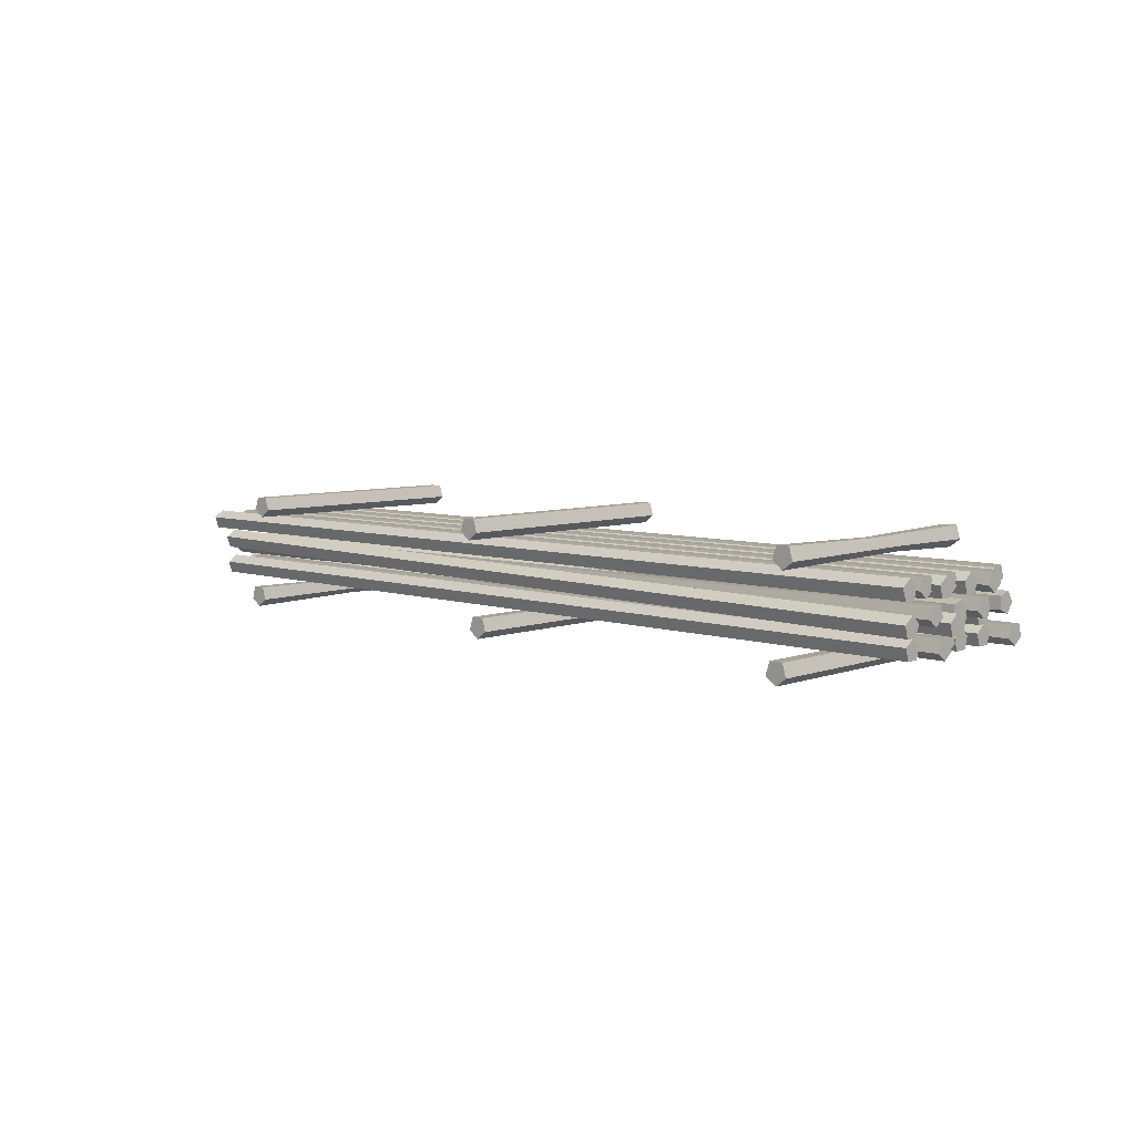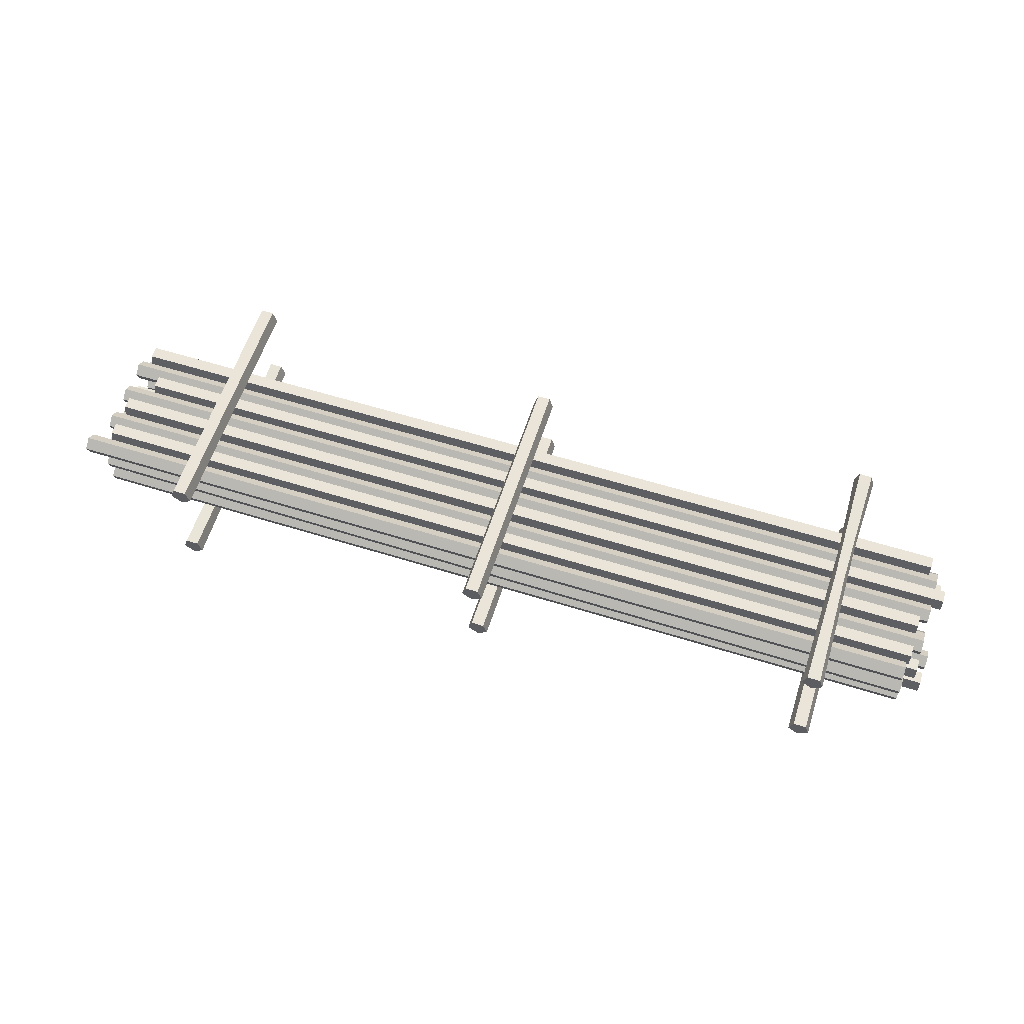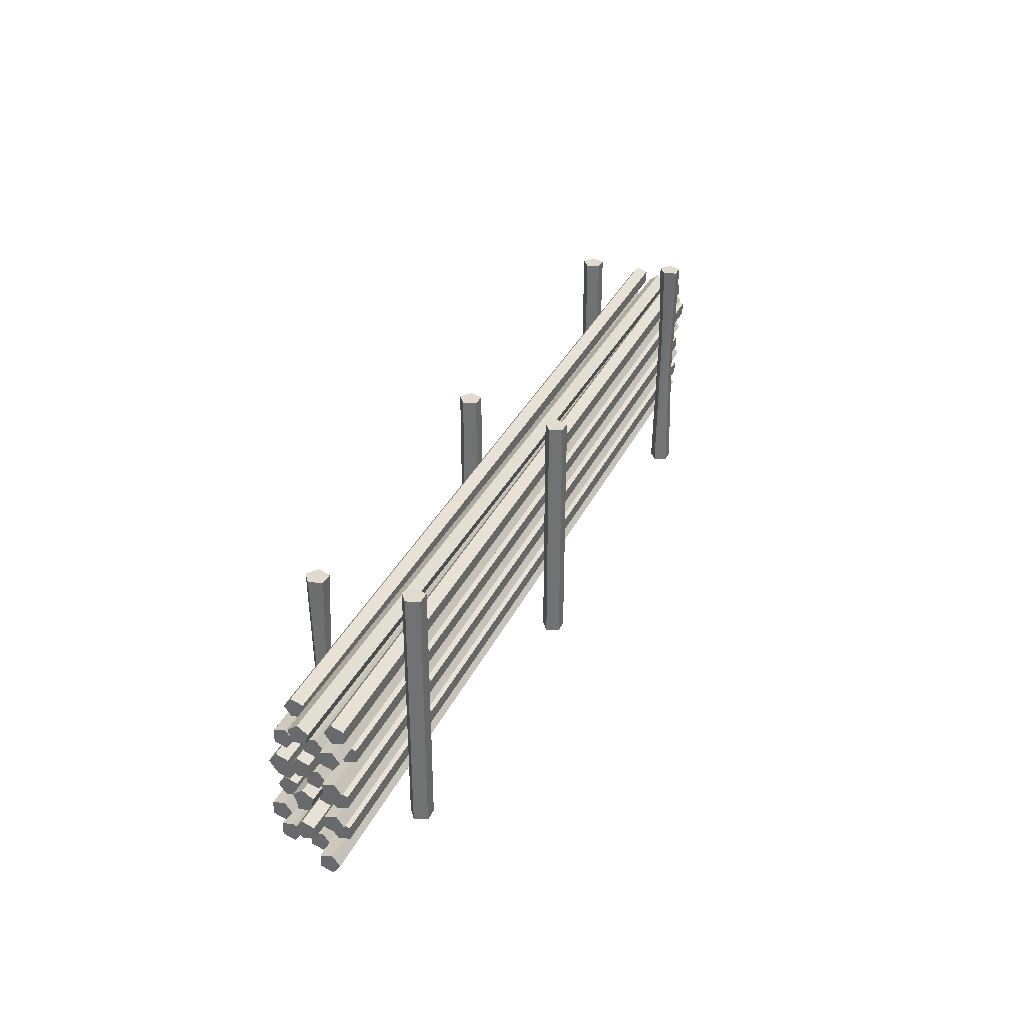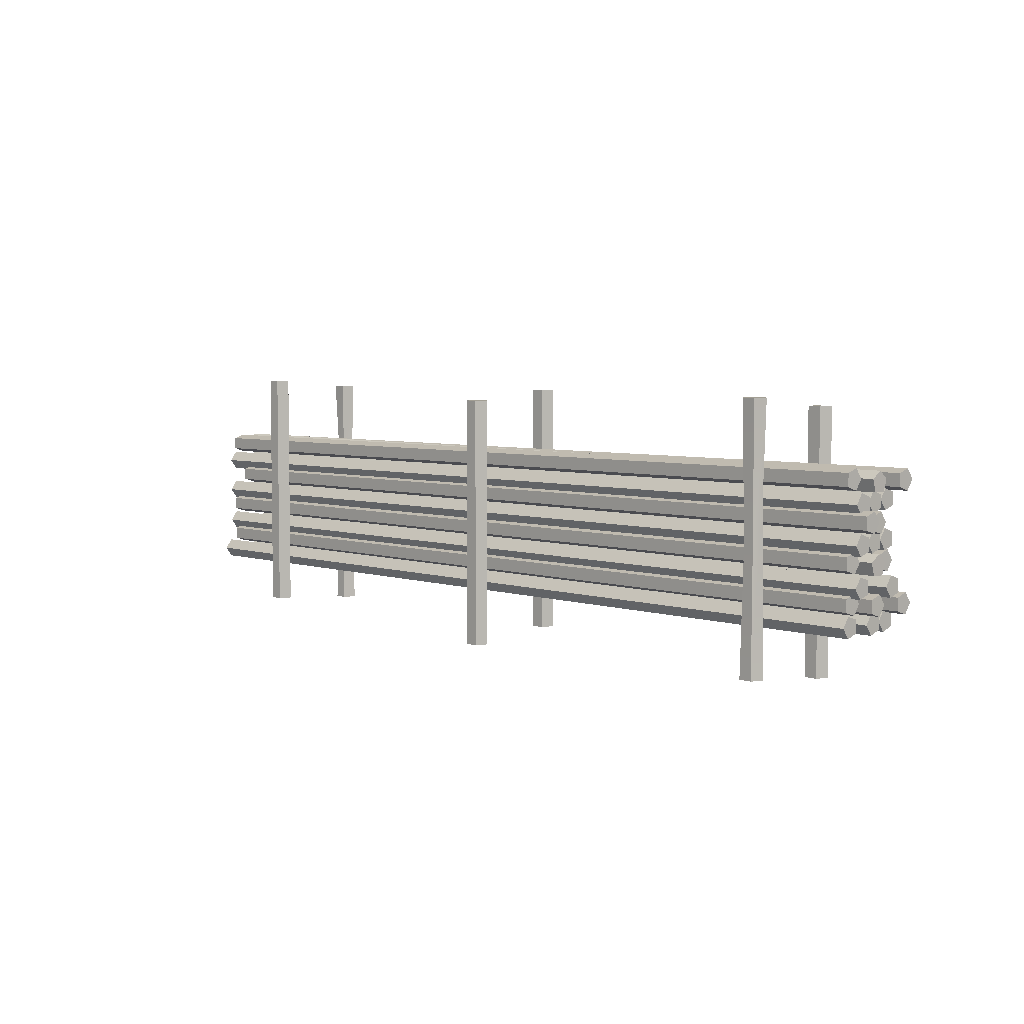
<metadata>
{"format":"obj","ext":"obj","renderer":"f3d","projection":"perspective","resolution":1024,"background":"white","views":[{"elev":6.7,"azim":43.3,"up":"+Z"},{"elev":59.5,"azim":17.8,"up":"+Z"},{"elev":33.9,"azim":-67.4,"up":"+Y"},{"elev":5.0,"azim":45.9,"up":"+Y"}]}
</metadata>
<code>
v 124.3 7.508 7.344
v 124.3 6.458 4.115
v 124.3 3.063 4.115
v 124.3 2.014 7.344
v 124.3 4.761 9.34
v -131 7.508 7.344
v -131 6.458 4.115
v -131 3.063 4.115
v -131 2.014 7.344
v -131 4.761 9.34
v 124.3 4.761 6.451
v -131 4.761 6.451
v 125 7.923 -6.267
v 125 6.874 -9.497
v 125 3.478 -9.497
v 125 2.429 -6.267
v 125 5.176 -4.271
v -125.1 7.923 -6.267
v -125.1 6.874 -9.497
v -125.1 3.478 -9.497
v -125.1 2.429 -6.267
v -125.1 5.176 -4.271
v 125 5.176 -7.16
v -125.1 5.176 -7.16
v 125 7.508 -1.115
v 125 6.458 -4.344
v 125 3.063 -4.344
v 125 2.014 -1.115
v 125.1 4.761 0.881
v -125 7.508 1.663
v -125.1 6.458 -1.566
v -125.1 3.063 -1.566
v -125 2.014 1.663
v -125 4.761 3.659
v 125 4.761 -2.007
v -125 4.761 0.7704
v -119.6 12.73 -7.501
v -119.6 11.68 -4.271
v -119.6 8.285 -4.271
v -119.6 7.235 -7.501
v -119.6 9.982 -9.497
v 130.5 12.73 -7.501
v 130.5 11.68 -4.271
v 130.5 8.285 -4.271
v 130.5 7.235 -7.501
v 130.5 9.982 -9.497
v -119.6 9.982 -6.608
v 130.5 9.982 -6.608
v -125 13.15 6.11
v -125 12.1 9.34
v -125 8.7 9.34
v -125 7.651 6.11
v -125 10.4 4.115
v 125.1 13.15 6.11
v 125.1 12.1 9.34
v 125.1 8.7 9.34
v 125.1 7.651 6.11
v 125.1 10.4 4.115
v -125 10.4 7.003
v 125.1 10.4 7.003
v -128.1 12.87 -2.023
v -128.1 11.82 1.206
v -128.1 8.422 1.205
v -128.1 7.373 -2.025
v -128.1 10.12 -4.02
v 128.1 12.59 -0.07828
v 128.1 11.54 3.151
v 128.1 8.147 3.15
v 128.1 7.098 -0.07945
v 128.1 9.846 -2.075
v -128.1 10.12 -1.131
v 128.1 9.845 0.8137
v -125 22.85 -7.501
v -125 21.8 -4.271
v -125 18.4 -4.271
v -125 17.35 -7.501
v -125 20.1 -9.497
v 125.1 22.85 -7.501
v 125.1 21.8 -4.271
v 125.1 18.4 -4.271
v 125.1 17.35 -7.501
v 125.1 20.1 -9.497
v -125 20.1 -6.608
v 125.1 20.1 -6.608
v -125 23.26 6.11
v -125 22.22 9.34
v -125 18.82 9.34
v -125 17.77 6.11
v -125 20.52 4.115
v 125.1 23.26 6.11
v 125.1 22.22 9.34
v 125.1 18.82 9.34
v 125.1 17.77 6.11
v 125.1 20.52 4.115
v -125 20.52 7.003
v 125.1 20.52 7.003
v -128.1 23.32 -1.152
v -128.1 21.4 1.654
v -128.1 18.14 0.7024
v -128.1 18.04 -2.692
v -128.1 21.24 -3.838
v 128.1 22.51 0.638
v 128.1 20.6 3.444
v 128.1 17.34 2.493
v 128.1 17.23 -0.9011
v 128.1 20.43 -2.047
v -128.1 20.43 -1.065
v 128.1 19.62 0.7252
v 127.6 17.41 7.344
v 127.6 16.36 4.115
v 127.6 12.97 4.115
v 127.6 11.92 7.344
v 127.6 14.67 9.34
v -127.6 17.41 7.344
v -127.6 16.36 4.115
v -127.6 12.97 4.115
v -127.6 11.92 7.344
v -127.6 14.67 9.34
v 127.6 14.67 6.451
v -127.6 14.67 6.451
v 121.7 17.83 -6.267
v 121.7 16.78 -9.497
v 121.7 13.38 -9.497
v 121.7 12.34 -6.267
v 121.7 15.08 -4.271
v -128.4 17.83 -6.267
v -128.4 16.78 -9.497
v -128.4 13.38 -9.497
v -128.4 12.34 -6.267
v -128.4 15.08 -4.271
v 121.7 15.08 -7.16
v -128.4 15.08 -7.16
v 130.5 17.41 -1.115
v 130.5 16.36 -4.344
v 130.5 12.97 -4.344
v 130.5 11.92 -1.115
v 130.5 14.67 0.881
v -119.6 17.41 1.663
v -119.6 16.36 -1.566
v -119.6 12.97 -1.566
v -119.6 11.92 1.663
v -119.5 14.67 3.659
v 130.5 14.67 -2.007
v -119.6 14.67 0.7704
v -119.6 43.13 -7.501
v -119.6 42.08 -4.271
v -119.6 38.69 -4.271
v -119.6 37.64 -7.501
v -119.6 40.39 -9.497
v 130.5 43.13 -7.501
v 130.5 42.08 -4.271
v 130.5 38.69 -4.271
v 130.5 37.64 -7.501
v 130.5 40.39 -9.497
v -119.6 40.39 -6.608
v 130.5 40.39 -6.608
v -125 43.55 6.11
v -125 42.5 9.34
v -125 39.1 9.34
v -125 38.05 6.11
v -125 40.8 4.115
v 125.1 43.55 6.11
v 125.1 42.5 9.34
v 125.1 39.1 9.34
v 125.1 38.05 6.11
v 125.1 40.8 4.115
v -125 40.8 7.003
v 125.1 40.8 7.003
v -128.1 43.6 -1.152
v -128.1 41.69 1.654
v -128.1 38.43 0.7024
v -128.1 38.33 -2.692
v -128.1 41.52 -3.838
v 128.1 42.79 0.638
v 128.1 40.88 3.444
v 128.1 37.62 2.493
v 128.1 37.52 -0.9011
v 128.1 40.71 -2.047
v -128.1 40.71 -1.065
v 128.1 39.9 0.7252
v 127.6 37.7 7.344
v 127.6 36.65 4.115
v 127.6 33.25 4.115
v 127.6 32.2 7.344
v 127.6 34.95 9.34
v -127.6 37.7 7.344
v -127.6 36.65 4.115
v -127.6 33.25 4.115
v -127.6 32.2 7.344
v -127.6 34.95 9.34
v 127.6 34.95 6.451
v -127.6 34.95 6.451
v 125 38.11 -6.267
v 125 37.06 -9.497
v 125 33.67 -9.497
v 125 32.62 -6.267
v 125 35.37 -4.271
v -125.1 38.11 -6.267
v -125.1 37.06 -9.497
v -125.1 33.67 -9.497
v -125.1 32.62 -6.267
v -125.1 35.37 -4.271
v 125 35.37 -7.16
v -125.1 35.37 -7.16
v 125 37.7 -1.115
v 125 36.65 -4.344
v 125 33.25 -4.344
v 125 32.2 -1.115
v 125.1 34.95 0.881
v -125 37.7 1.663
v -125.1 36.65 -1.566
v -125.1 33.25 -1.566
v -125 32.2 1.663
v -125 34.95 3.659
v 125 34.95 -2.007
v -125 34.95 0.7704
v -128.4 33.01 -7.501
v -128.4 31.96 -4.271
v -128.4 28.57 -4.271
v -128.4 27.52 -7.501
v -128.4 30.27 -9.497
v 121.7 33.01 -7.501
v 121.7 31.96 -4.271
v 121.7 28.57 -4.271
v 121.7 27.52 -7.501
v 121.7 30.27 -9.497
v -128.4 30.27 -6.608
v 121.7 30.27 -6.608
v -119.6 33.43 6.11
v -119.6 32.38 9.34
v -119.6 28.98 9.34
v -119.6 27.93 6.11
v -119.6 30.68 4.115
v 130.5 33.43 6.11
v 130.5 32.38 9.34
v 130.5 28.98 9.34
v 130.5 27.93 6.11
v 130.5 30.68 4.115
v -119.6 30.68 7.003
v 130.5 30.68 7.003
v -128.1 33.15 -2.023
v -128.1 32.1 1.206
v -128.1 28.7 1.205
v -128.1 27.66 -2.025
v -128.1 30.4 -4.02
v 128.1 32.88 -0.07828
v 128.1 31.83 3.151
v 128.1 28.43 3.15
v 128.1 27.38 -0.07945
v 128.1 30.13 -2.075
v -128.1 30.4 -1.131
v 128.1 30.13 0.8137
v 127.6 27.79 7.344
v 127.6 26.74 4.115
v 127.6 23.35 4.115
v 127.6 22.3 7.344
v 127.6 25.04 9.34
v -127.6 27.79 7.344
v -127.6 26.74 4.115
v -127.6 23.35 4.115
v -127.6 22.3 7.344
v -127.6 25.04 9.34
v 127.6 25.04 6.451
v -127.6 25.04 6.451
v 125 28.21 -6.267
v 125 27.16 -9.497
v 125 23.76 -9.497
v 125 22.71 -6.267
v 125 25.46 -4.271
v -125.1 28.21 -6.267
v -125.1 27.16 -9.497
v -125.1 23.76 -9.497
v -125.1 22.71 -6.267
v -125.1 25.46 -4.271
v 125 25.46 -7.16
v -125.1 25.46 -7.16
v 125 27.79 -1.115
v 125 26.74 -4.344
v 125 23.35 -4.344
v 125 22.3 -1.115
v 125.1 25.04 0.881
v -125 27.79 1.663
v -125.1 26.74 -1.566
v -125.1 23.35 -1.566
v -125 22.3 1.663
v -125 25.04 3.659
v 125 25.04 -2.007
v -125 25.04 0.7704
v 97.31 -12.8 -13.88
v 98.43 -12.8 -10.32
v 102 -12.8 -10.32
v 103.2 -12.8 -13.88
v 100.2 -12.8 -16.08
v 97.31 57.59 -13.88
v 98.43 57.59 -10.32
v 102 57.59 -10.32
v 103.2 57.59 -13.88
v 100.2 57.59 -16.08
v 100.2 -12.8 -12.9
v 100.2 57.59 -12.9
v 96.86 -10.24 12.52
v 97.98 -10.24 16.08
v 101.6 -10.24 16.08
v 102.7 -10.24 12.52
v 99.79 -10.24 10.32
v 96.86 60.16 12.52
v 97.98 60.16 16.08
v 101.6 60.16 16.08
v 102.7 60.16 12.52
v 99.79 60.16 10.32
v 99.79 -10.24 13.51
v 99.79 60.16 13.51
v -96.38 -10.24 -13.88
v -95.26 -10.24 -10.32
v -91.64 -10.24 -10.32
v -90.52 -10.24 -13.88
v -93.45 -10.24 -16.08
v -96.38 60.16 -13.88
v -95.26 60.16 -10.32
v -91.64 60.16 -10.32
v -90.52 60.16 -13.88
v -93.45 60.16 -16.08
v -93.45 -10.24 -12.9
v -93.45 60.16 -12.9
v -96.83 -8.218 12.52
v -95.71 -8.218 16.08
v -92.08 -8.218 16.08
v -90.96 -8.218 12.52
v -93.89 -8.218 10.32
v -96.83 62.18 12.52
v -95.71 62.18 16.08
v -92.08 62.18 16.08
v -90.96 62.18 12.52
v -93.89 62.18 10.32
v -93.89 -8.218 13.51
v -93.89 62.18 13.51
v -2.93 -10.24 -13.88
v -1.81 -10.24 -10.32
v 1.813 -10.24 -10.32
v 2.932 -10.24 -13.88
v 0.001347 -10.24 -16.08
v -2.93 60.16 -13.88
v -1.81 60.16 -10.32
v 1.813 60.16 -10.32
v 2.932 60.16 -13.88
v 0.001347 60.16 -16.08
v 0.001347 -10.24 -12.9
v 0.001347 60.16 -12.9
v -3.373 -12.8 12.52
v -2.254 -12.8 16.08
v 1.369 -12.8 16.08
v 2.489 -12.8 12.52
v -0.4421 -12.8 10.32
v -3.373 57.59 12.52
v -2.254 57.59 16.08
v 1.369 57.59 16.08
v 2.489 57.59 12.52
v -0.4421 57.59 10.32
v -0.4421 -12.8 13.51
v -0.4421 57.59 13.51
v -95.6 33.04 -13.7
v -94.78 41.76 -11.09
v -92.12 39.65 -11.09
v -91.3 29.62 -13.7
v -93.45 25.54 -15.32
v 97.61 35.48 12.69
v 98.44 24.23 15.35
v 101.1 24.23 15.35
v 102 35.48 12.69
v 99.79 35.48 11.05
f 1 2 7 6
f 2 3 8 7
f 3 4 9 8
f 4 5 10 9
f 5 1 6 10
f 2 1 11
f 3 2 11
f 4 3 11
f 5 4 11
f 1 5 11
f 6 7 12
f 7 8 12
f 8 9 12
f 9 10 12
f 10 6 12
f 13 14 19 18
f 14 15 20 19
f 15 16 21 20
f 16 17 22 21
f 17 13 18 22
f 14 13 23
f 15 14 23
f 16 15 23
f 17 16 23
f 13 17 23
f 18 19 24
f 19 20 24
f 20 21 24
f 21 22 24
f 22 18 24
f 25 26 31 30
f 26 27 32 31
f 27 28 33 32
f 28 29 34 33
f 29 25 30 34
f 26 25 35
f 27 26 35
f 28 27 35
f 29 28 35
f 25 29 35
f 30 31 36
f 31 32 36
f 32 33 36
f 33 34 36
f 34 30 36
f 37 38 43 42
f 38 39 44 43
f 39 40 45 44
f 40 41 46 45
f 41 37 42 46
f 38 37 47
f 39 38 47
f 40 39 47
f 41 40 47
f 37 41 47
f 42 43 48
f 43 44 48
f 44 45 48
f 45 46 48
f 46 42 48
f 49 50 55 54
f 50 51 56 55
f 51 52 57 56
f 52 53 58 57
f 53 49 54 58
f 50 49 59
f 51 50 59
f 52 51 59
f 53 52 59
f 49 53 59
f 54 55 60
f 55 56 60
f 56 57 60
f 57 58 60
f 58 54 60
f 61 62 67 66
f 62 63 68 67
f 63 64 69 68
f 64 65 70 69
f 65 61 66 70
f 62 61 71
f 63 62 71
f 64 63 71
f 65 64 71
f 61 65 71
f 66 67 72
f 67 68 72
f 68 69 72
f 69 70 72
f 70 66 72
f 73 74 79 78
f 74 75 80 79
f 75 76 81 80
f 76 77 82 81
f 77 73 78 82
f 74 73 83
f 75 74 83
f 76 75 83
f 77 76 83
f 73 77 83
f 78 79 84
f 79 80 84
f 80 81 84
f 81 82 84
f 82 78 84
f 85 86 91 90
f 86 87 92 91
f 87 88 93 92
f 88 89 94 93
f 89 85 90 94
f 86 85 95
f 87 86 95
f 88 87 95
f 89 88 95
f 85 89 95
f 90 91 96
f 91 92 96
f 92 93 96
f 93 94 96
f 94 90 96
f 97 98 103 102
f 98 99 104 103
f 99 100 105 104
f 100 101 106 105
f 101 97 102 106
f 98 97 107
f 99 98 107
f 100 99 107
f 101 100 107
f 97 101 107
f 102 103 108
f 103 104 108
f 104 105 108
f 105 106 108
f 106 102 108
f 109 110 115 114
f 110 111 116 115
f 111 112 117 116
f 112 113 118 117
f 113 109 114 118
f 110 109 119
f 111 110 119
f 112 111 119
f 113 112 119
f 109 113 119
f 114 115 120
f 115 116 120
f 116 117 120
f 117 118 120
f 118 114 120
f 121 122 127 126
f 122 123 128 127
f 123 124 129 128
f 124 125 130 129
f 125 121 126 130
f 122 121 131
f 123 122 131
f 124 123 131
f 125 124 131
f 121 125 131
f 126 127 132
f 127 128 132
f 128 129 132
f 129 130 132
f 130 126 132
f 133 134 139 138
f 134 135 140 139
f 135 136 141 140
f 136 137 142 141
f 137 133 138 142
f 134 133 143
f 135 134 143
f 136 135 143
f 137 136 143
f 133 137 143
f 138 139 144
f 139 140 144
f 140 141 144
f 141 142 144
f 142 138 144
f 145 146 151 150
f 146 147 152 151
f 147 148 153 152
f 148 149 154 153
f 149 145 150 154
f 146 145 155
f 147 146 155
f 148 147 155
f 149 148 155
f 145 149 155
f 150 151 156
f 151 152 156
f 152 153 156
f 153 154 156
f 154 150 156
f 157 158 163 162
f 158 159 164 163
f 159 160 165 164
f 160 161 166 165
f 161 157 162 166
f 158 157 167
f 159 158 167
f 160 159 167
f 161 160 167
f 157 161 167
f 162 163 168
f 163 164 168
f 164 165 168
f 165 166 168
f 166 162 168
f 169 170 175 174
f 170 171 176 175
f 171 172 177 176
f 172 173 178 177
f 173 169 174 178
f 170 169 179
f 171 170 179
f 172 171 179
f 173 172 179
f 169 173 179
f 174 175 180
f 175 176 180
f 176 177 180
f 177 178 180
f 178 174 180
f 181 182 187 186
f 182 183 188 187
f 183 184 189 188
f 184 185 190 189
f 185 181 186 190
f 182 181 191
f 183 182 191
f 184 183 191
f 185 184 191
f 181 185 191
f 186 187 192
f 187 188 192
f 188 189 192
f 189 190 192
f 190 186 192
f 193 194 199 198
f 194 195 200 199
f 195 196 201 200
f 196 197 202 201
f 197 193 198 202
f 194 193 203
f 195 194 203
f 196 195 203
f 197 196 203
f 193 197 203
f 198 199 204
f 199 200 204
f 200 201 204
f 201 202 204
f 202 198 204
f 205 206 211 210
f 206 207 212 211
f 207 208 213 212
f 208 209 214 213
f 209 205 210 214
f 206 205 215
f 207 206 215
f 208 207 215
f 209 208 215
f 205 209 215
f 210 211 216
f 211 212 216
f 212 213 216
f 213 214 216
f 214 210 216
f 217 218 223 222
f 218 219 224 223
f 219 220 225 224
f 220 221 226 225
f 221 217 222 226
f 218 217 227
f 219 218 227
f 220 219 227
f 221 220 227
f 217 221 227
f 222 223 228
f 223 224 228
f 224 225 228
f 225 226 228
f 226 222 228
f 229 230 235 234
f 230 231 236 235
f 231 232 237 236
f 232 233 238 237
f 233 229 234 238
f 230 229 239
f 231 230 239
f 232 231 239
f 233 232 239
f 229 233 239
f 234 235 240
f 235 236 240
f 236 237 240
f 237 238 240
f 238 234 240
f 241 242 247 246
f 242 243 248 247
f 243 244 249 248
f 244 245 250 249
f 245 241 246 250
f 242 241 251
f 243 242 251
f 244 243 251
f 245 244 251
f 241 245 251
f 246 247 252
f 247 248 252
f 248 249 252
f 249 250 252
f 250 246 252
f 253 254 259 258
f 254 255 260 259
f 255 256 261 260
f 256 257 262 261
f 257 253 258 262
f 254 253 263
f 255 254 263
f 256 255 263
f 257 256 263
f 253 257 263
f 258 259 264
f 259 260 264
f 260 261 264
f 261 262 264
f 262 258 264
f 265 266 271 270
f 266 267 272 271
f 267 268 273 272
f 268 269 274 273
f 269 265 270 274
f 266 265 275
f 267 266 275
f 268 267 275
f 269 268 275
f 265 269 275
f 270 271 276
f 271 272 276
f 272 273 276
f 273 274 276
f 274 270 276
f 277 278 283 282
f 278 279 284 283
f 279 280 285 284
f 280 281 286 285
f 281 277 282 286
f 278 277 287
f 279 278 287
f 280 279 287
f 281 280 287
f 277 281 287
f 282 283 288
f 283 284 288
f 284 285 288
f 285 286 288
f 286 282 288
f 289 290 295 294
f 290 291 296 295
f 291 292 297 296
f 292 293 298 297
f 293 289 294 298
f 290 289 299
f 291 290 299
f 292 291 299
f 293 292 299
f 289 293 299
f 294 295 300
f 295 296 300
f 296 297 300
f 297 298 300
f 298 294 300
f 366 367 307 306
f 367 368 308 307
f 368 369 309 308
f 369 370 310 309
f 370 366 306 310
f 302 301 311
f 303 302 311
f 304 303 311
f 305 304 311
f 301 305 311
f 306 307 312
f 307 308 312
f 308 309 312
f 309 310 312
f 310 306 312
f 313 314 362 361
f 314 315 363 362
f 315 316 364 363
f 316 317 365 364
f 317 313 361 365
f 314 313 323
f 315 314 323
f 316 315 323
f 317 316 323
f 313 317 323
f 318 319 324
f 319 320 324
f 320 321 324
f 321 322 324
f 322 318 324
f 325 326 331 330
f 326 327 332 331
f 327 328 333 332
f 328 329 334 333
f 329 325 330 334
f 326 325 335
f 327 326 335
f 328 327 335
f 329 328 335
f 325 329 335
f 330 331 336
f 331 332 336
f 332 333 336
f 333 334 336
f 334 330 336
f 337 338 343 342
f 338 339 344 343
f 339 340 345 344
f 340 341 346 345
f 341 337 342 346
f 338 337 347
f 339 338 347
f 340 339 347
f 341 340 347
f 337 341 347
f 342 343 348
f 343 344 348
f 344 345 348
f 345 346 348
f 346 342 348
f 349 350 355 354
f 350 351 356 355
f 351 352 357 356
f 352 353 358 357
f 353 349 354 358
f 350 349 359
f 351 350 359
f 352 351 359
f 353 352 359
f 349 353 359
f 354 355 360
f 355 356 360
f 356 357 360
f 357 358 360
f 358 354 360
f 361 362 319 318
f 362 363 320 319
f 363 364 321 320
f 364 365 322 321
f 301 302 367 366
f 302 303 368 367
f 303 304 369 368
f 304 305 370 369
f 305 301 366 370
f 365 361 318 322

</code>
